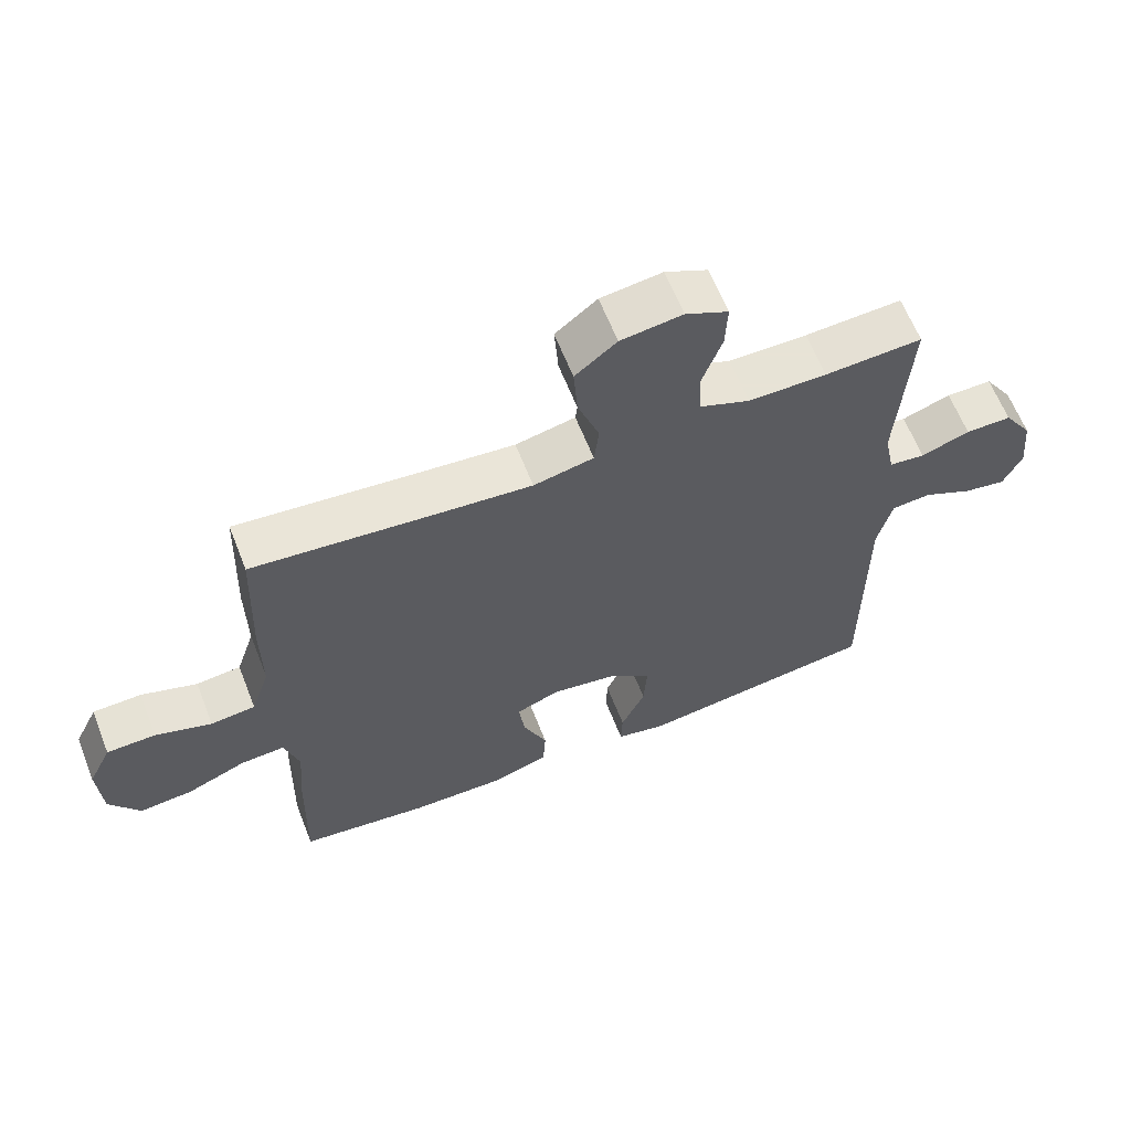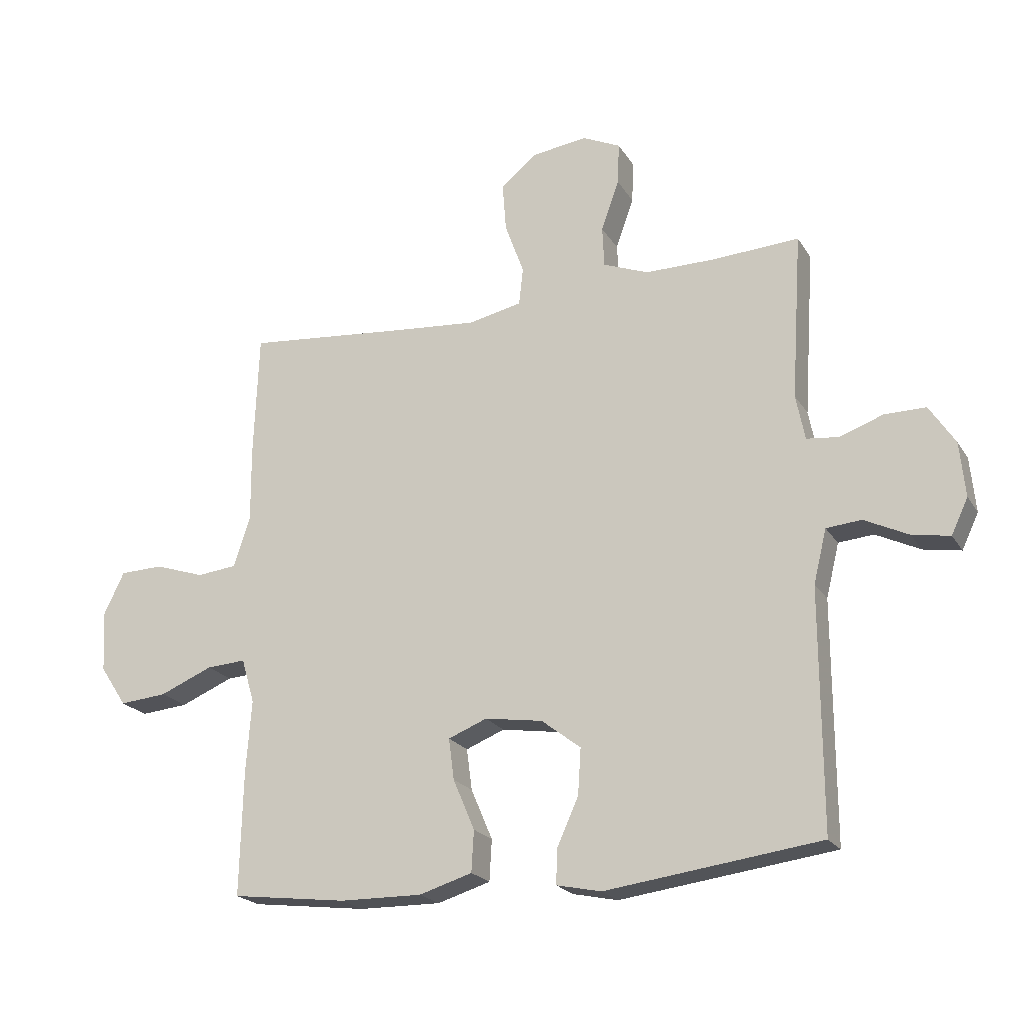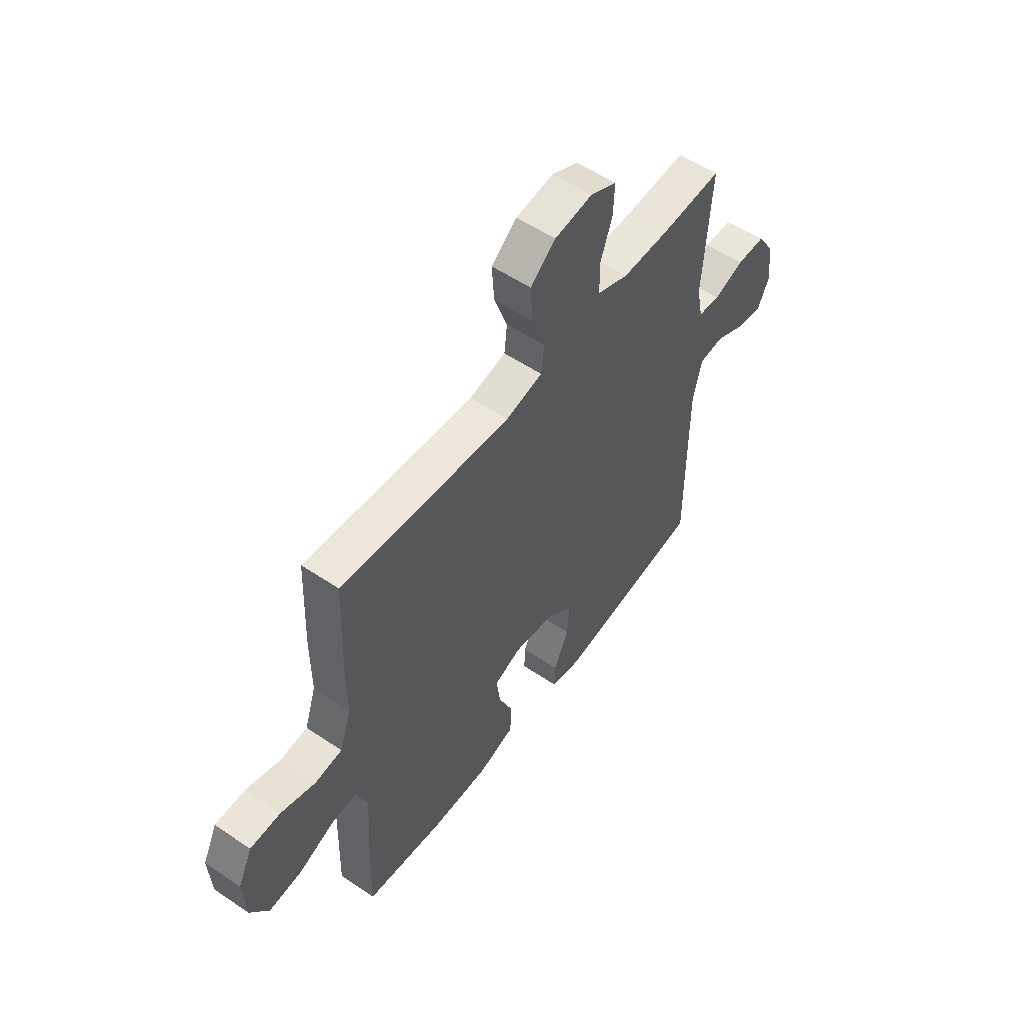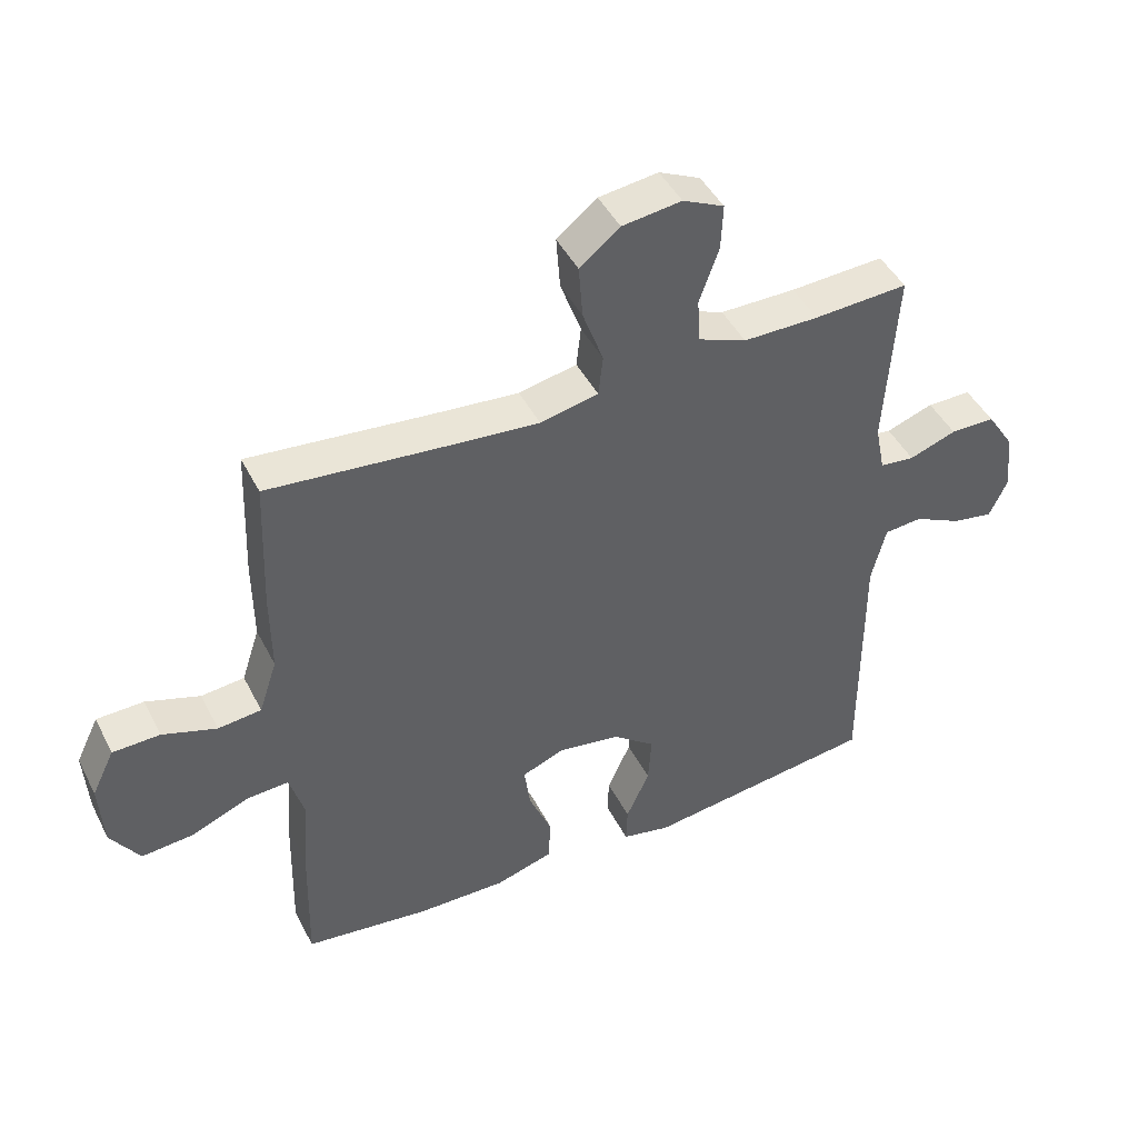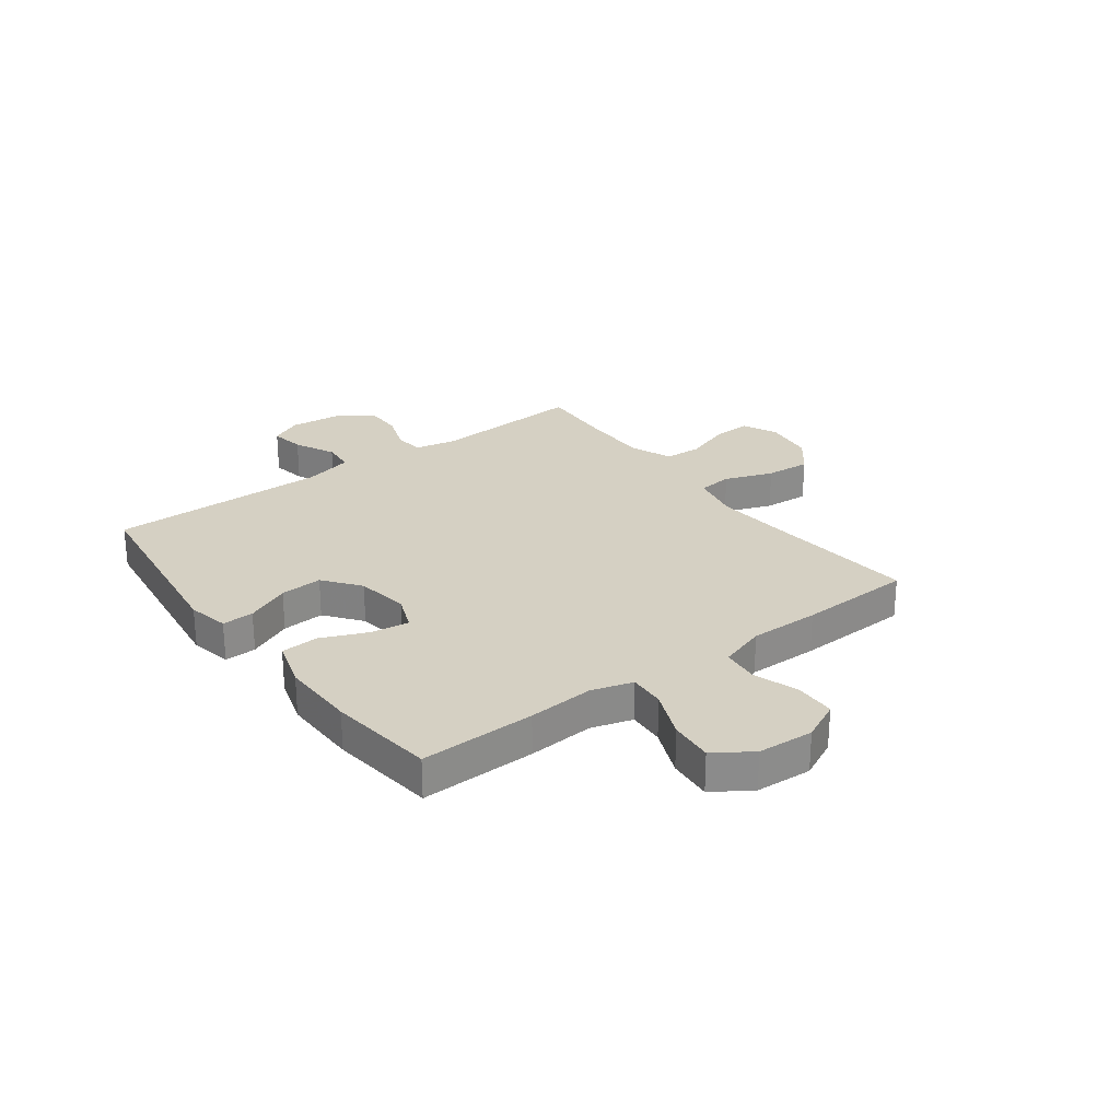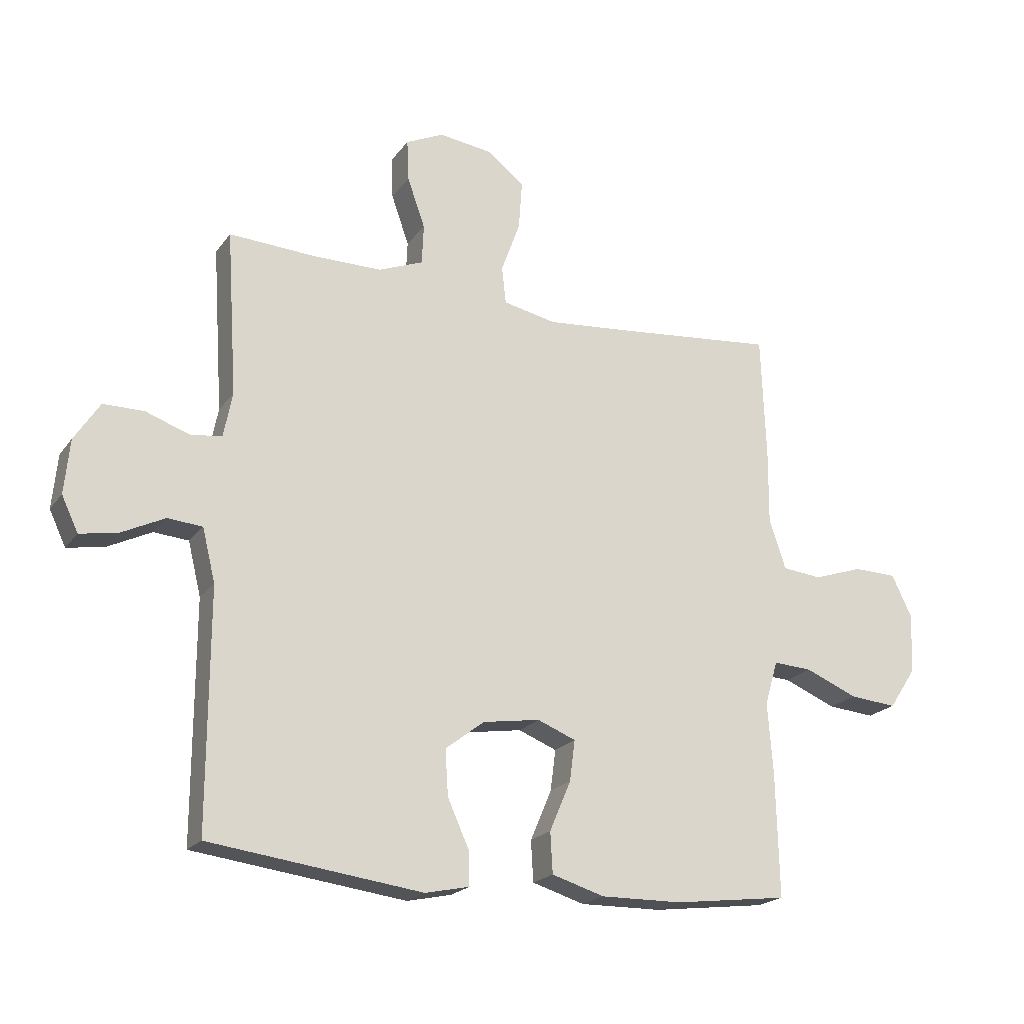
<metadata>
{"format":"obj","ext":"obj","renderer":"f3d","projection":"perspective","resolution":1024,"background":"white","views":[{"elev":62.6,"azim":-21.4,"up":"+Z"},{"elev":-21.3,"azim":23.4,"up":"+Z"},{"elev":54.8,"azim":-54.4,"up":"+Z"},{"elev":45.1,"azim":-25.8,"up":"+Z"},{"elev":26.4,"azim":-126.6,"up":"+Y"},{"elev":-20.5,"azim":154.5,"up":"+Z"}]}
</metadata>
<code>
v 0.5 0.07 0.5
v 0.482 0.07 0.221
v 0.497 0.07 0.145
v 0.551 0.07 0.139
v 0.624 0.07 0.165
v 0.693 0.07 0.165
v 0.736 0.07 0.099
v 0.745 0.07 0.007
v 0.717 0.07 -0.052
v 0.654 0.07 -0.041
v 0.58 0.07 -0.005
v 0.521 0.07 -0.01
v 0.499 0.07 -0.1
v 0.5 0.07 -0.5
v 0.14 0.07 -0.547
v 0.065 0.07 -0.531
v 0.067 0.07 -0.473
v 0.103 0.07 -0.393
v 0.108 0.07 -0.316
v 0.042 0.07 -0.265
v -0.055 0.07 -0.25
v -0.12 0.07 -0.276
v -0.111 0.07 -0.345
v -0.075 0.07 -0.43
v -0.079 0.07 -0.499
v -0.168 0.07 -0.526
v -0.306 0.07 -0.524
v -0.5 0.07 -0.5
v -0.495 0.07 -0.29
v -0.486 0.07 -0.17
v -0.508 0.07 -0.095
v -0.574 0.07 -0.099
v -0.663 0.07 -0.136
v -0.743 0.07 -0.143
v -0.788 0.07 -0.075
v -0.794 0.07 0.027
v -0.759 0.07 0.099
v -0.686 0.07 0.101
v -0.602 0.07 0.073
v -0.535 0.07 0.08
v -0.507 0.07 0.165
v -0.508 0.07 0.292
v -0.5 0.07 0.5
v -0.222 0.07 0.473
v -0.086 0.07 0.461
v 0.004 0.07 0.48
v 0.011 0.07 0.543
v -0.021 0.07 0.631
v -0.027 0.07 0.713
v 0.035 0.07 0.763
v 0.127 0.07 0.775
v 0.191 0.07 0.745
v 0.188 0.07 0.675
v 0.158 0.07 0.59
v 0.161 0.07 0.522
v 0.237 0.07 0.492
v 0.354 0.07 0.492
v 0.5 0 0.5
v 0.482 0 0.221
v 0.497 0 0.145
v 0.551 0 0.139
v 0.624 0 0.165
v 0.693 0 0.165
v 0.736 0 0.099
v 0.745 0 0.007
v 0.717 0 -0.052
v 0.654 0 -0.041
v 0.58 0 -0.005
v 0.521 0 -0.01
v 0.499 0 -0.1
v 0.5 0 -0.5
v 0.14 0 -0.547
v 0.065 0 -0.531
v 0.067 0 -0.473
v 0.103 0 -0.393
v 0.108 0 -0.316
v 0.042 0 -0.265
v -0.055 0 -0.25
v -0.12 0 -0.276
v -0.111 0 -0.345
v -0.075 0 -0.43
v -0.079 0 -0.499
v -0.168 0 -0.526
v -0.306 0 -0.524
v -0.5 0 -0.5
v -0.495 0 -0.29
v -0.486 0 -0.17
v -0.508 0 -0.095
v -0.574 0 -0.099
v -0.663 0 -0.136
v -0.743 0 -0.143
v -0.788 0 -0.075
v -0.794 0 0.027
v -0.759 0 0.099
v -0.686 0 0.101
v -0.602 0 0.073
v -0.535 0 0.08
v -0.507 0 0.165
v -0.508 0 0.292
v -0.5 0 0.5
v -0.222 0 0.473
v -0.086 0 0.461
v 0.004 0 0.48
v 0.011 0 0.543
v -0.021 0 0.631
v -0.027 0 0.713
v 0.035 0 0.763
v 0.127 0 0.775
v 0.191 0 0.745
v 0.188 0 0.675
v 0.158 0 0.59
v 0.161 0 0.522
v 0.237 0 0.492
v 0.354 0 0.492
f 52 53 54
f 51 52 54
f 50 51 54
f 49 50 54
f 48 49 54
f 47 48 54
f 46 47 54 55
f 41 42 43 44
f 40 41 44 45
f 37 38 39
f 36 37 39
f 35 36 39
f 34 35 39
f 33 34 39
f 32 33 39
f 31 32 39 40
f 40 45 46
f 31 40 46
f 30 31 46
f 28 29 30
f 27 28 30
f 26 27 30
f 25 26 30
f 24 25 30
f 23 24 30
f 16 17 18
f 15 16 18
f 14 15 18
f 13 14 18
f 12 13 18 19
f 9 10 11
f 8 9 11
f 7 8 11
f 6 7 11
f 5 6 11
f 4 5 11
f 3 4 11 12
f 12 19 20
f 3 12 20
f 2 3 20
f 30 46 55 56
f 30 56 57
f 22 23 30
f 57 1 2
f 30 57 2
f 22 30 2
f 21 22 2
f 2 20 21
f 111 110 109
f 111 109 108
f 111 108 107
f 111 107 106
f 111 106 105
f 111 105 104
f 112 111 104 103
f 101 100 99 98
f 102 101 98 97
f 96 95 94
f 96 94 93
f 96 93 92
f 96 92 91
f 96 91 90
f 96 90 89
f 97 96 89 88
f 103 102 97
f 103 97 88
f 103 88 87
f 87 86 85
f 87 85 84
f 87 84 83
f 87 83 82
f 87 82 81
f 87 81 80
f 75 74 73
f 75 73 72
f 75 72 71
f 75 71 70
f 76 75 70 69
f 68 67 66
f 68 66 65
f 68 65 64
f 68 64 63
f 68 63 62
f 68 62 61
f 69 68 61 60
f 77 76 69
f 77 69 60
f 77 60 59
f 113 112 103 87
f 114 113 87
f 87 80 79
f 59 58 114
f 59 114 87
f 59 87 79
f 59 79 78
f 78 77 59
f 1 58 59 2
f 2 59 60 3
f 3 60 61 4
f 4 61 62 5
f 5 62 63 6
f 6 63 64 7
f 7 64 65 8
f 8 65 66 9
f 9 66 67 10
f 10 67 68 11
f 11 68 69 12
f 12 69 70 13
f 13 70 71 14
f 14 71 72 15
f 15 72 73 16
f 16 73 74 17
f 17 74 75 18
f 18 75 76 19
f 19 76 77 20
f 20 77 78 21
f 21 78 79 22
f 22 79 80 23
f 23 80 81 24
f 24 81 82 25
f 25 82 83 26
f 26 83 84 27
f 27 84 85 28
f 28 85 86 29
f 29 86 87 30
f 30 87 88 31
f 31 88 89 32
f 32 89 90 33
f 33 90 91 34
f 34 91 92 35
f 35 92 93 36
f 36 93 94 37
f 37 94 95 38
f 38 95 96 39
f 39 96 97 40
f 40 97 98 41
f 41 98 99 42
f 42 99 100 43
f 43 100 101 44
f 44 101 102 45
f 45 102 103 46
f 46 103 104 47
f 47 104 105 48
f 48 105 106 49
f 49 106 107 50
f 50 107 108 51
f 51 108 109 52
f 52 109 110 53
f 53 110 111 54
f 54 111 112 55
f 55 112 113 56
f 56 113 114 57
f 57 114 58 1

</code>
